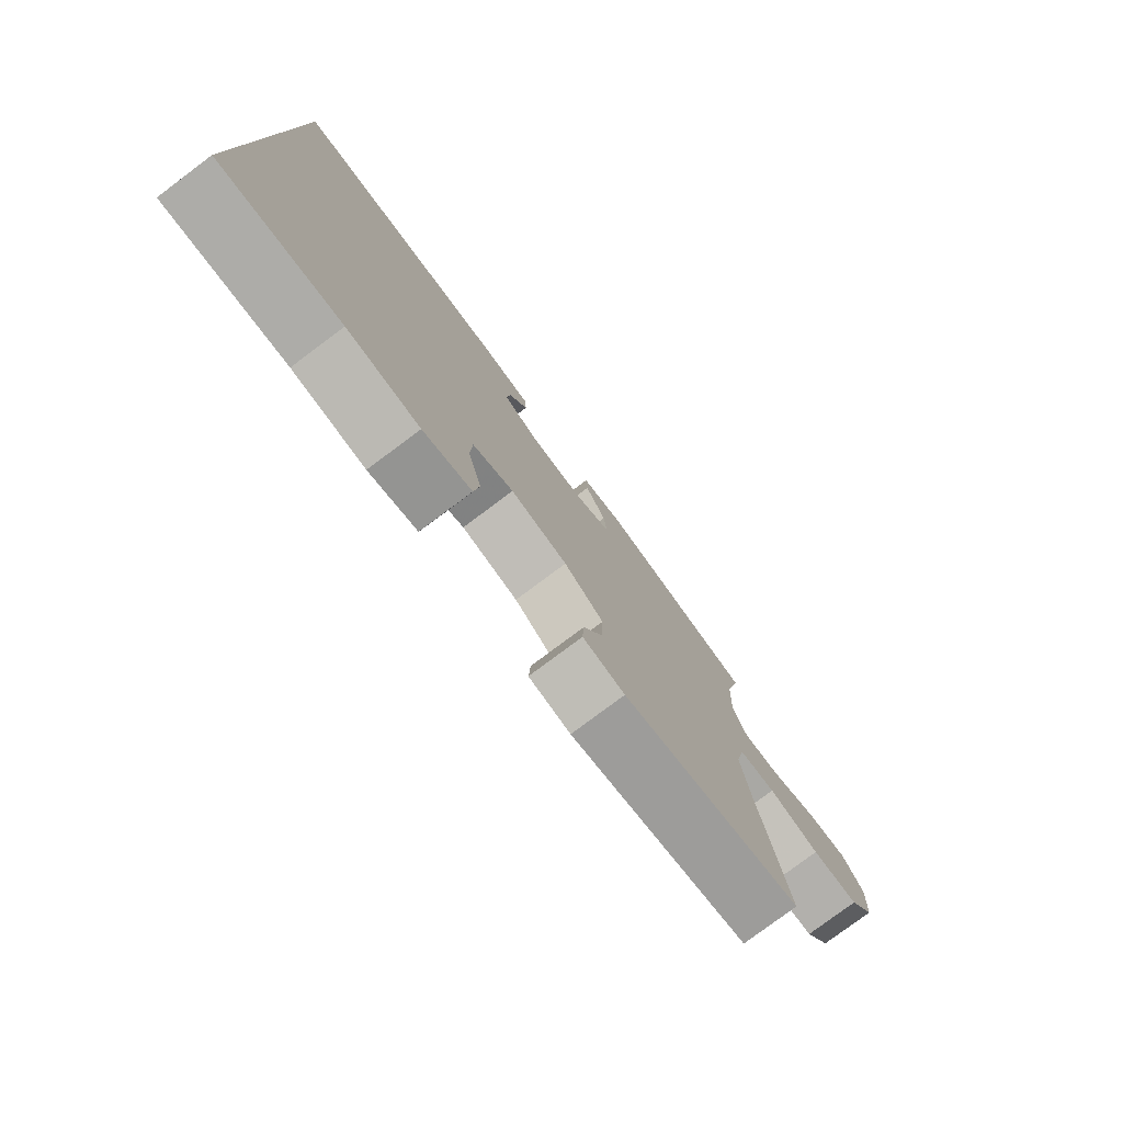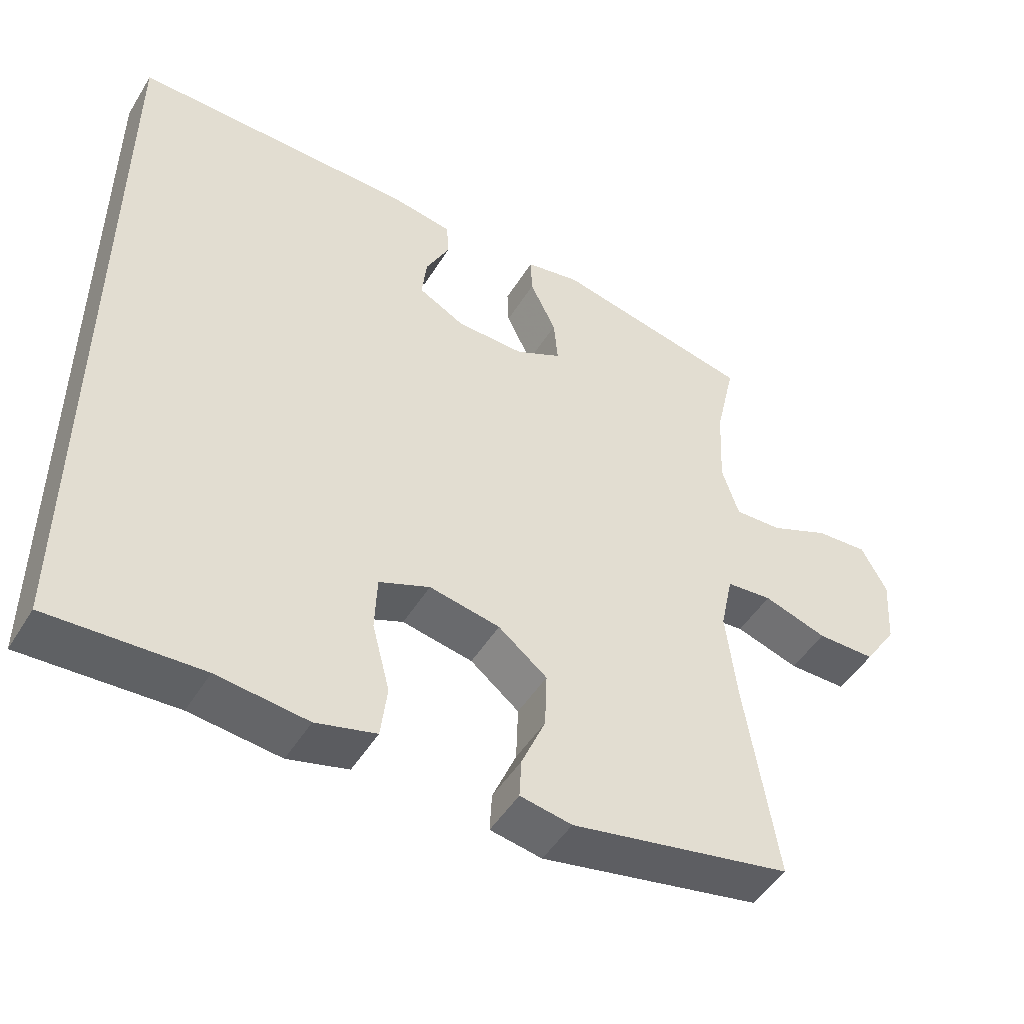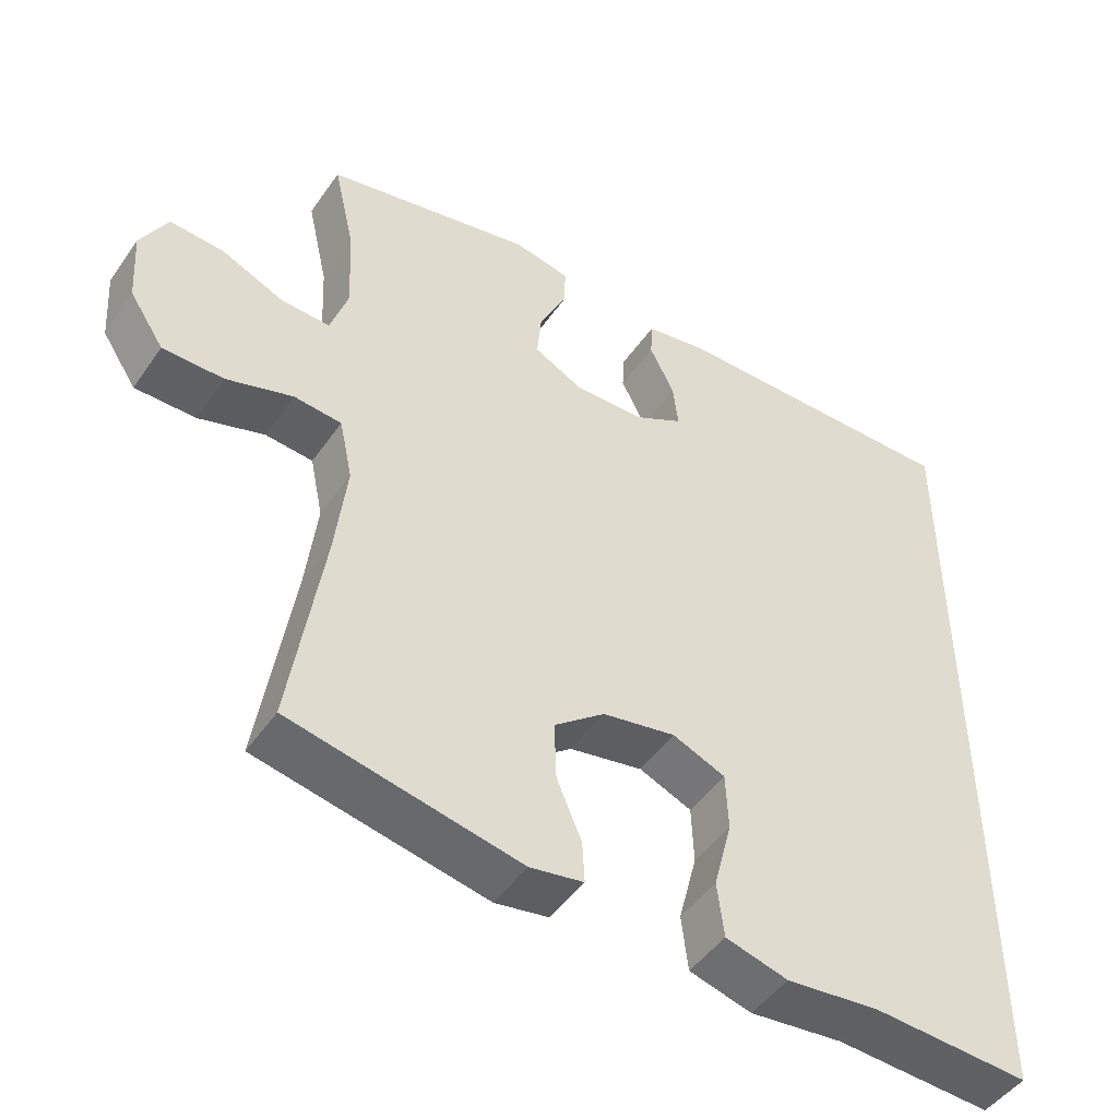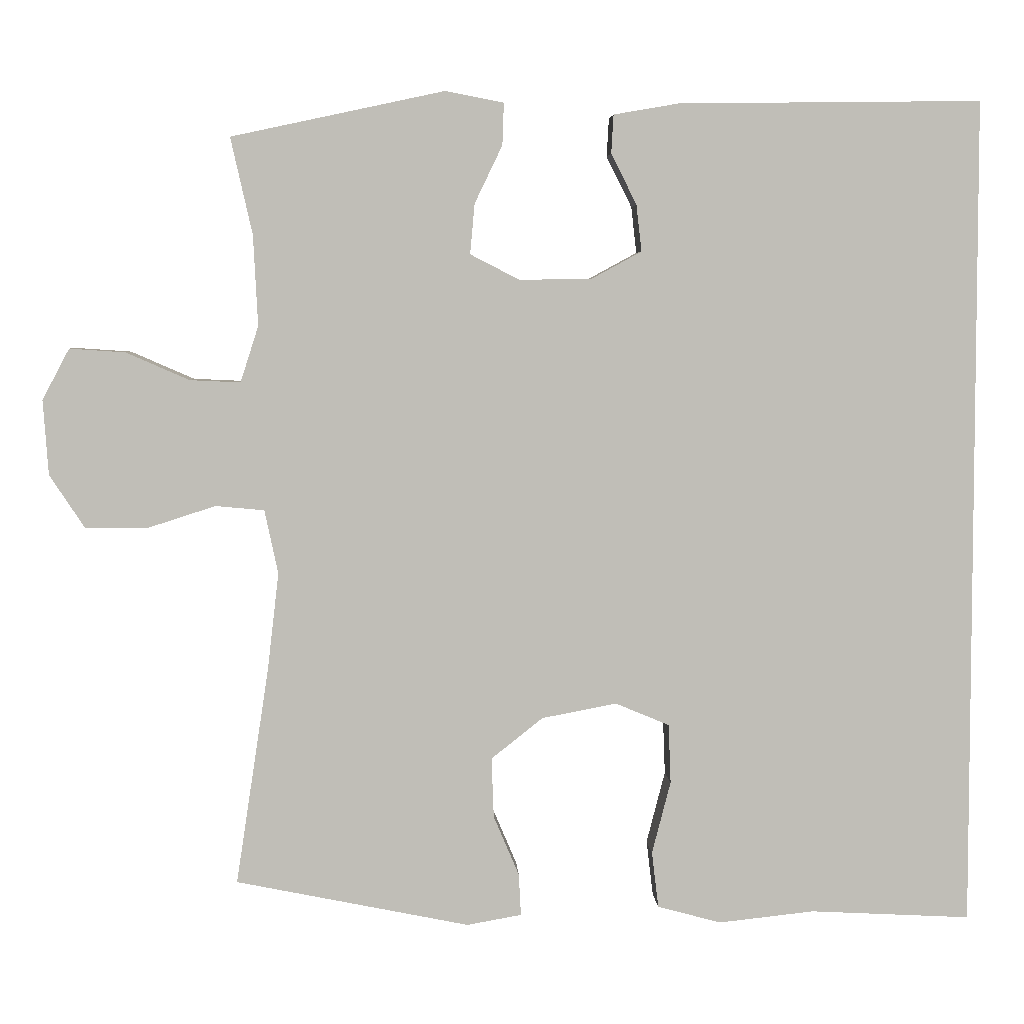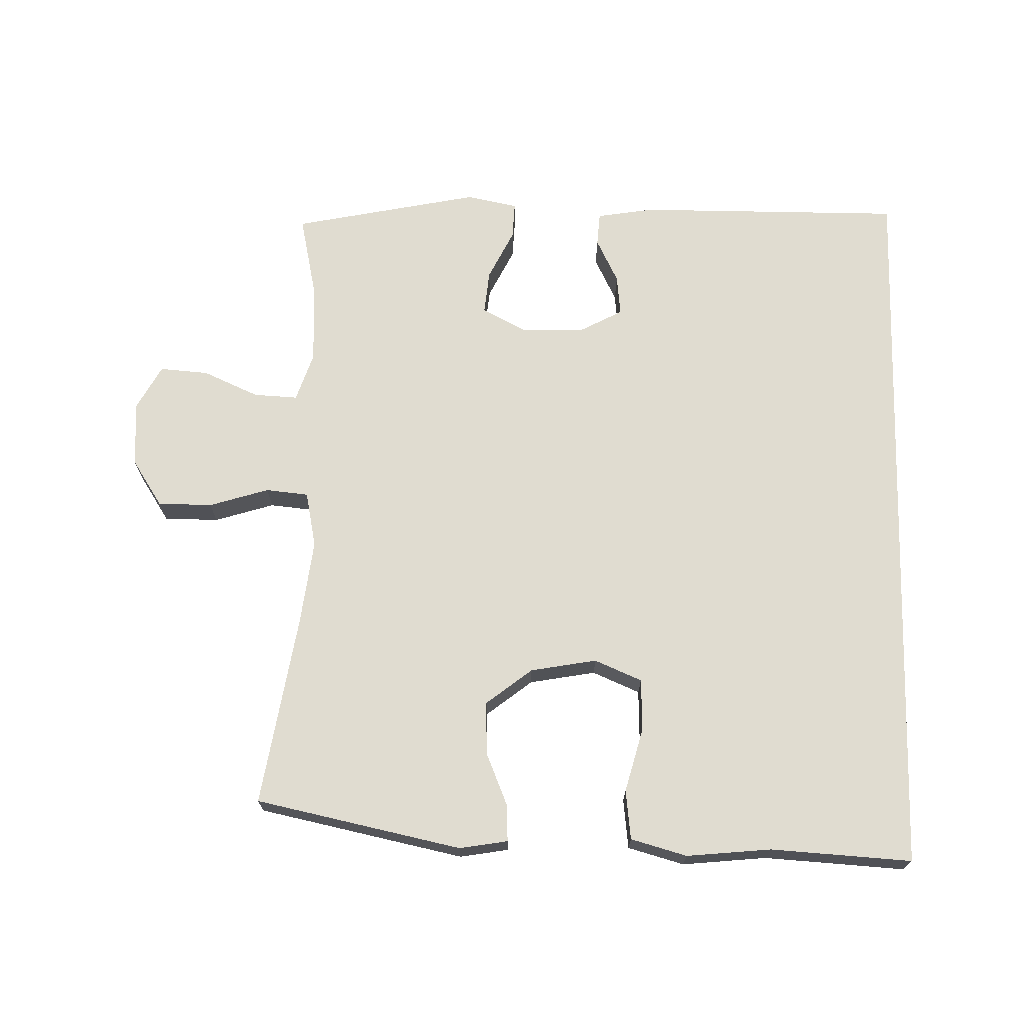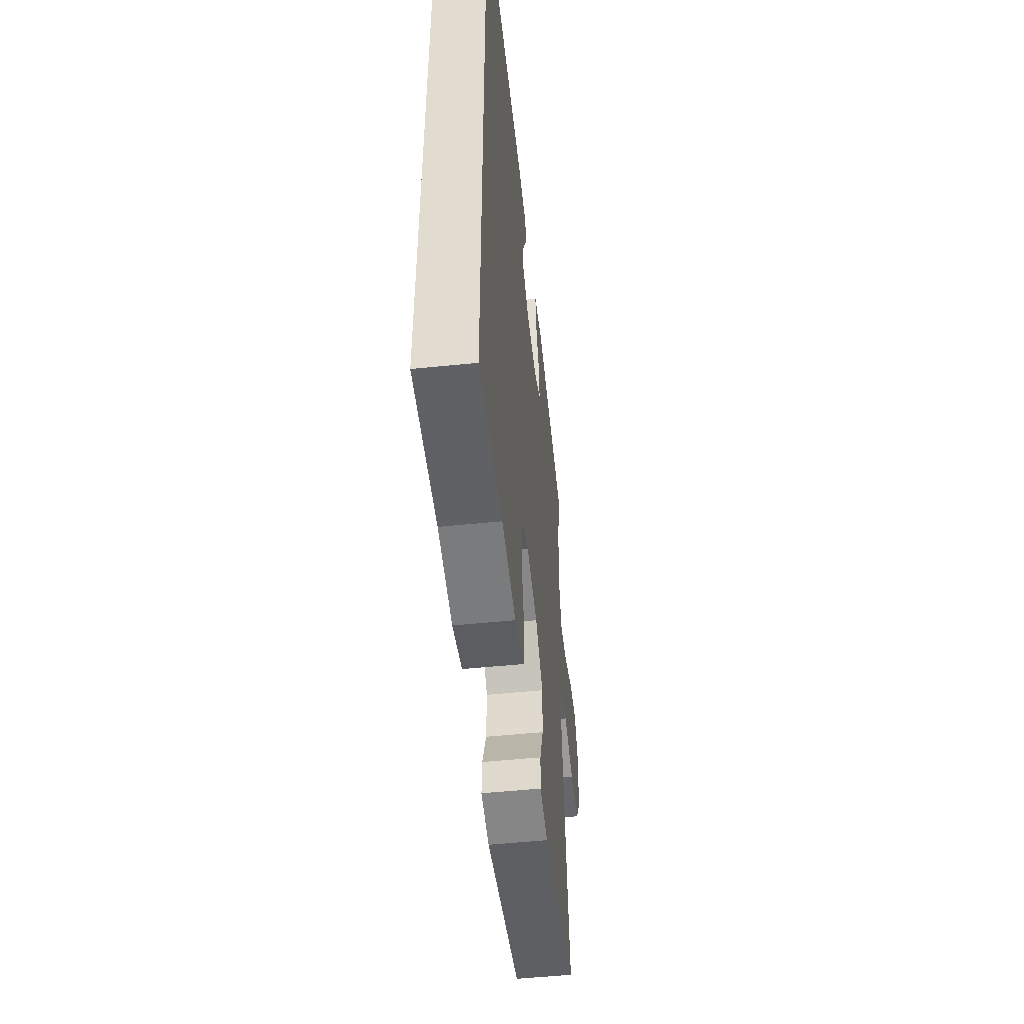
<metadata>
{"format":"obj","ext":"obj","renderer":"f3d","projection":"perspective","resolution":1024,"background":"white","views":[{"elev":-78.8,"azim":-53.2,"up":"+Z"},{"elev":-48.9,"azim":-30.5,"up":"+Z"},{"elev":-47.9,"azim":146.7,"up":"+Z"},{"elev":4.7,"azim":177.2,"up":"+Z"},{"elev":69.6,"azim":-178.2,"up":"+Y"},{"elev":-52.2,"azim":-83.7,"up":"+Z"}]}
</metadata>
<code>
v 0.5 0.07 0.5
v 0.471 0.07 0.371
v 0.465 0.07 0.251
v 0.489 0.07 0.176
v 0.556 0.07 0.179
v 0.641 0.07 0.216
v 0.715 0.07 0.221
v 0.751 0.07 0.153
v 0.744 0.07 0.053
v 0.697 0.07 -0.018
v 0.614 0.07 -0.018
v 0.524 0.07 0.011
v 0.459 0.07 0.005
v 0.441 0.07 -0.08
v 0.456 0.07 -0.21
v 0.5 0.07 -0.5
v 0.188 0.07 -0.563
v 0.115 0.07 -0.55
v 0.118 0.07 -0.494
v 0.152 0.07 -0.414
v 0.155 0.07 -0.334
v 0.086 0.07 -0.279
v -0.014 0.07 -0.26
v -0.086 0.07 -0.29
v -0.089 0.07 -0.369
v -0.064 0.07 -0.466
v -0.073 0.07 -0.541
v -0.158 0.07 -0.564
v -0.286 0.07 -0.55
v -0.5 0.07 -0.561
v -0.5 0.07 0.551
v -0.095 0.07 0.546
v -0.008 0.07 0.531
v -0.005 0.07 0.48
v -0.039 0.07 0.412
v -0.046 0.07 0.35
v 0.02 0.07 0.314
v 0.117 0.07 0.312
v 0.183 0.07 0.346
v 0.177 0.07 0.413
v 0.14 0.07 0.49
v 0.138 0.07 0.546
v 0.216 0.07 0.561
v 0.5 0 0.5
v 0.471 0 0.371
v 0.465 0 0.251
v 0.489 0 0.176
v 0.556 0 0.179
v 0.641 0 0.216
v 0.715 0 0.221
v 0.751 0 0.153
v 0.744 0 0.053
v 0.697 0 -0.018
v 0.614 0 -0.018
v 0.524 0 0.011
v 0.459 0 0.005
v 0.441 0 -0.08
v 0.456 0 -0.21
v 0.5 0 -0.5
v 0.188 0 -0.563
v 0.115 0 -0.55
v 0.118 0 -0.494
v 0.152 0 -0.414
v 0.155 0 -0.334
v 0.086 0 -0.279
v -0.014 0 -0.26
v -0.086 0 -0.29
v -0.089 0 -0.369
v -0.064 0 -0.466
v -0.073 0 -0.541
v -0.158 0 -0.564
v -0.286 0 -0.55
v -0.5 0 -0.561
v -0.5 0 0.551
v -0.095 0 0.546
v -0.008 0 0.531
v -0.005 0 0.48
v -0.039 0 0.412
v -0.046 0 0.35
v 0.02 0 0.314
v 0.117 0 0.312
v 0.183 0 0.346
v 0.177 0 0.413
v 0.14 0 0.49
v 0.138 0 0.546
v 0.216 0 0.561
f 43 1 2
f 42 43 2
f 41 42 2
f 40 41 2
f 39 40 2 3
f 38 39 3 4
f 37 38 4
f 33 34 35
f 32 33 35
f 31 32 35
f 31 35 36
f 30 31 36
f 29 30 36
f 27 28 29
f 26 27 29
f 25 26 29
f 24 25 29
f 24 29 36 37
f 18 19 20
f 17 18 20
f 16 17 20
f 15 16 20
f 14 15 20 21
f 13 14 21 22
f 10 11 12
f 9 10 12
f 8 9 12
f 7 8 12
f 6 7 12
f 5 6 12
f 4 5 12 13
f 37 4 13
f 24 37 13
f 23 24 13
f 13 22 23
f 45 44 86
f 45 86 85
f 45 85 84
f 45 84 83
f 46 45 83 82
f 47 46 82 81
f 47 81 80
f 78 77 76
f 78 76 75
f 78 75 74
f 79 78 74
f 79 74 73
f 79 73 72
f 72 71 70
f 72 70 69
f 72 69 68
f 72 68 67
f 80 79 72 67
f 63 62 61
f 63 61 60
f 63 60 59
f 63 59 58
f 64 63 58 57
f 65 64 57 56
f 55 54 53
f 55 53 52
f 55 52 51
f 55 51 50
f 55 50 49
f 55 49 48
f 56 55 48 47
f 56 47 80
f 56 80 67
f 56 67 66
f 66 65 56
f 1 44 45 2
f 2 45 46 3
f 3 46 47 4
f 4 47 48 5
f 5 48 49 6
f 6 49 50 7
f 7 50 51 8
f 8 51 52 9
f 9 52 53 10
f 10 53 54 11
f 11 54 55 12
f 12 55 56 13
f 13 56 57 14
f 14 57 58 15
f 15 58 59 16
f 16 59 60 17
f 17 60 61 18
f 18 61 62 19
f 19 62 63 20
f 20 63 64 21
f 21 64 65 22
f 22 65 66 23
f 23 66 67 24
f 24 67 68 25
f 25 68 69 26
f 26 69 70 27
f 27 70 71 28
f 28 71 72 29
f 29 72 73 30
f 30 73 74 31
f 31 74 75 32
f 32 75 76 33
f 33 76 77 34
f 34 77 78 35
f 35 78 79 36
f 36 79 80 37
f 37 80 81 38
f 38 81 82 39
f 39 82 83 40
f 40 83 84 41
f 41 84 85 42
f 42 85 86 43
f 43 86 44 1

</code>
